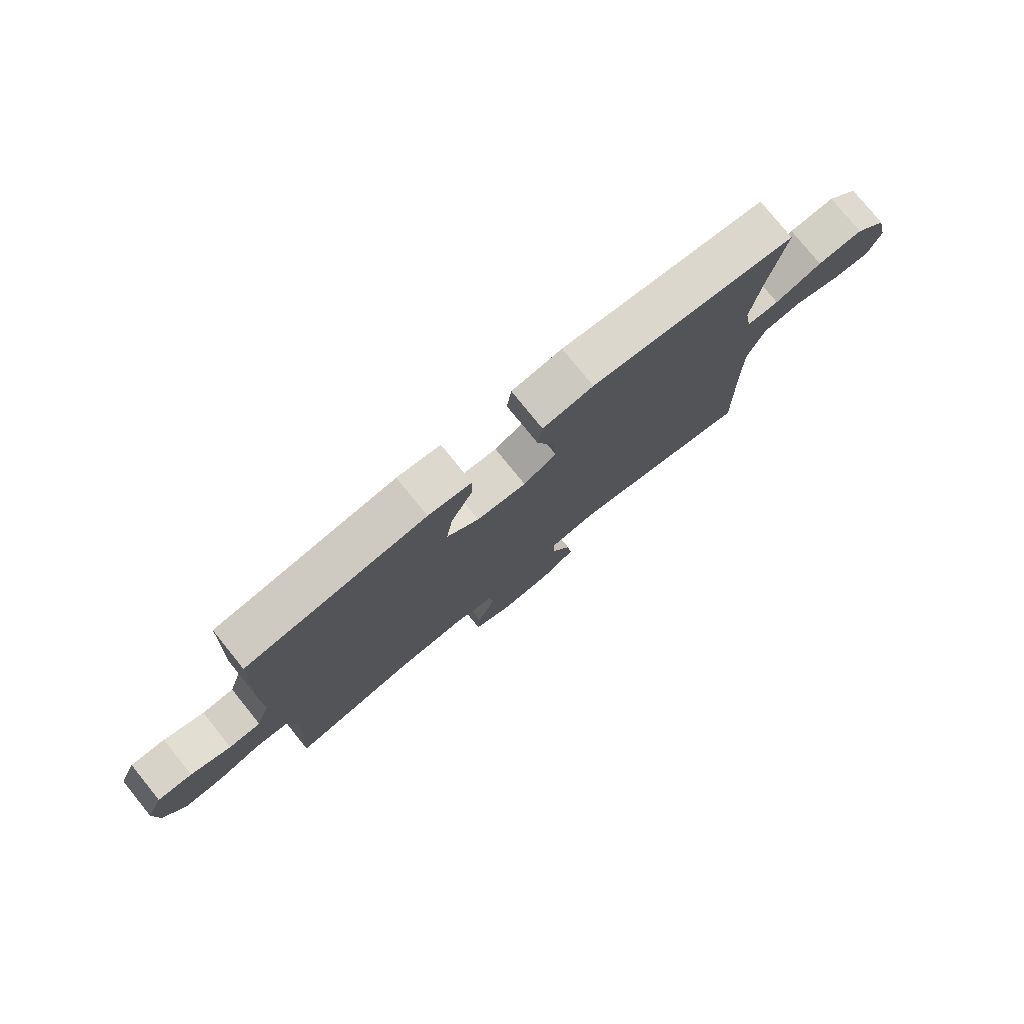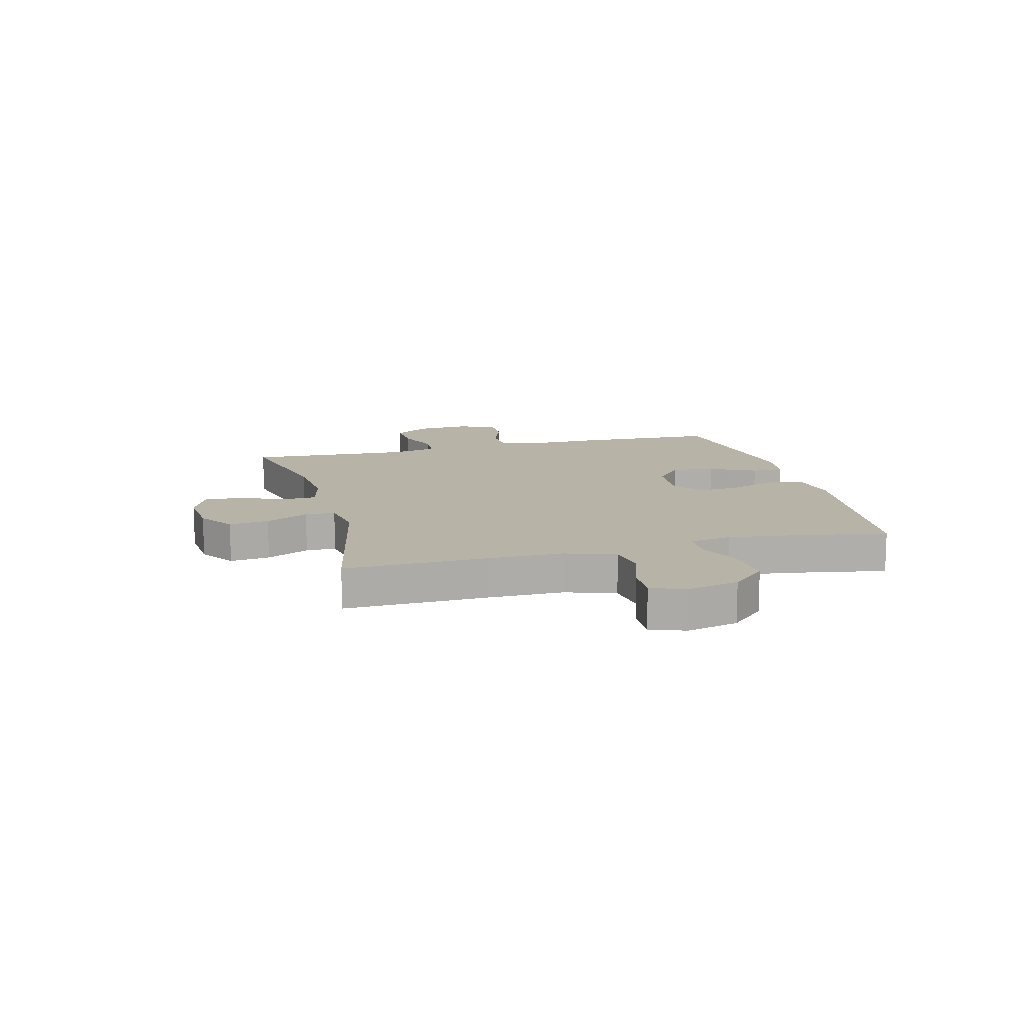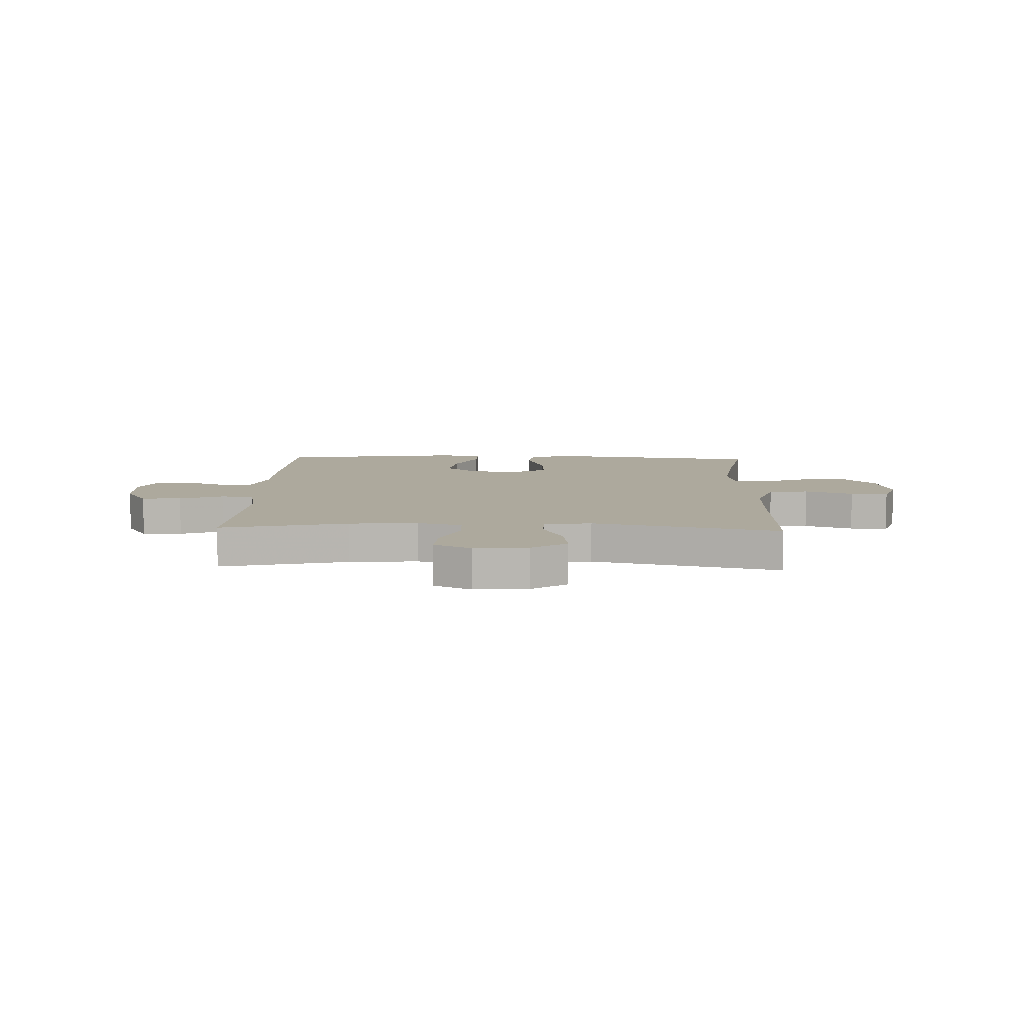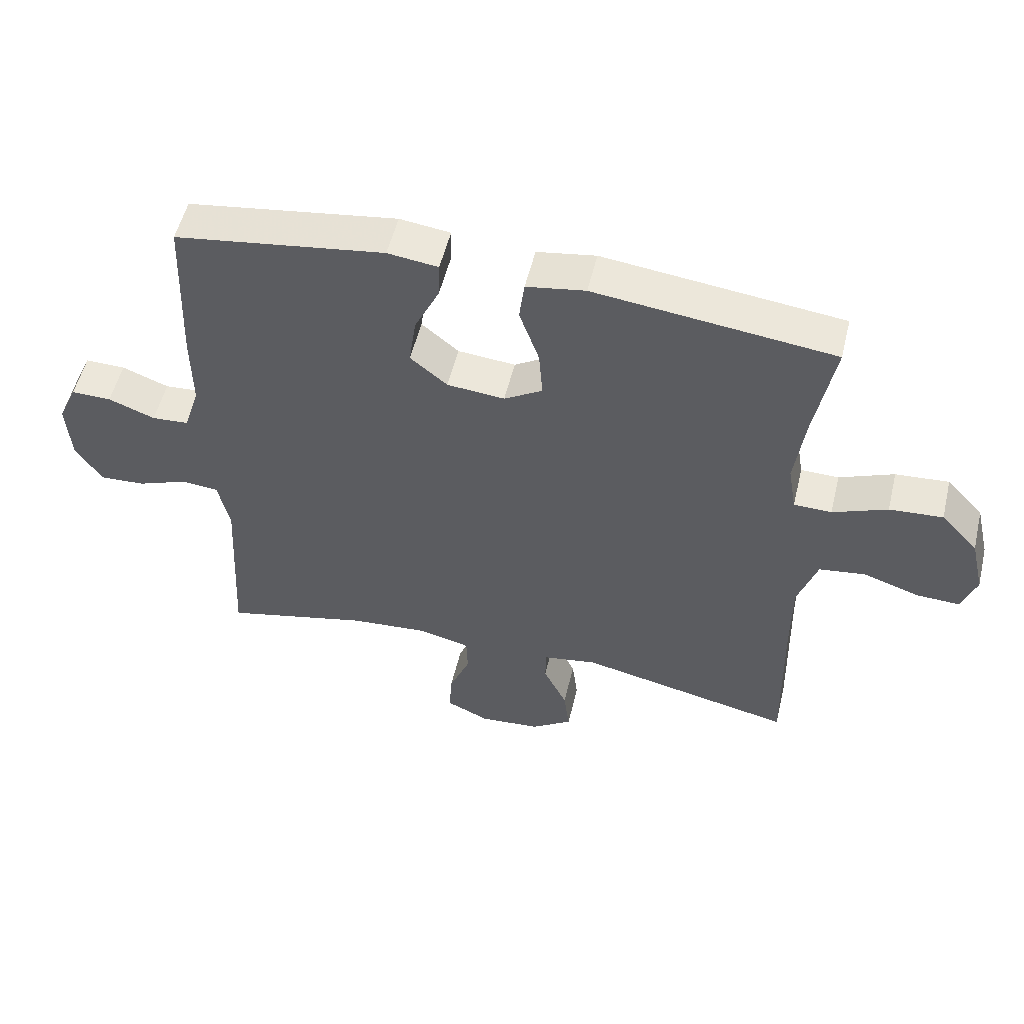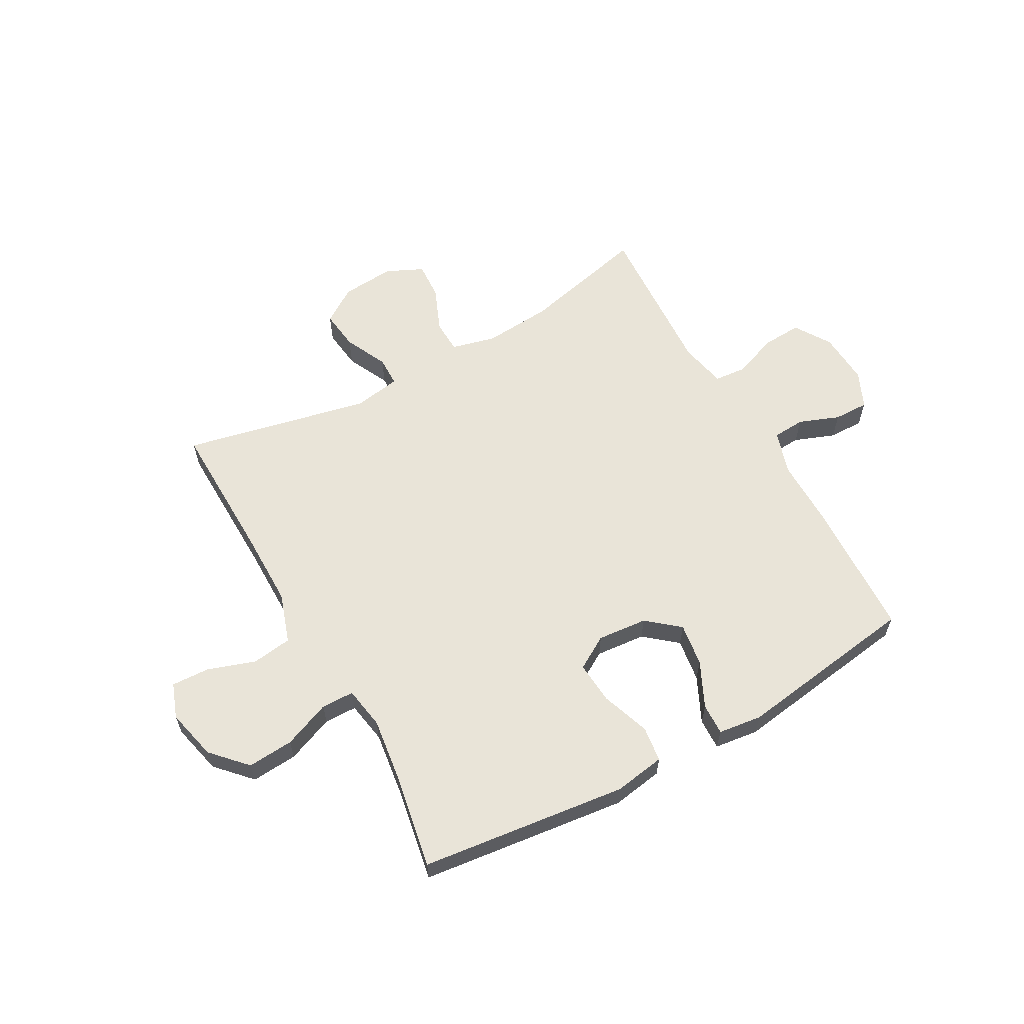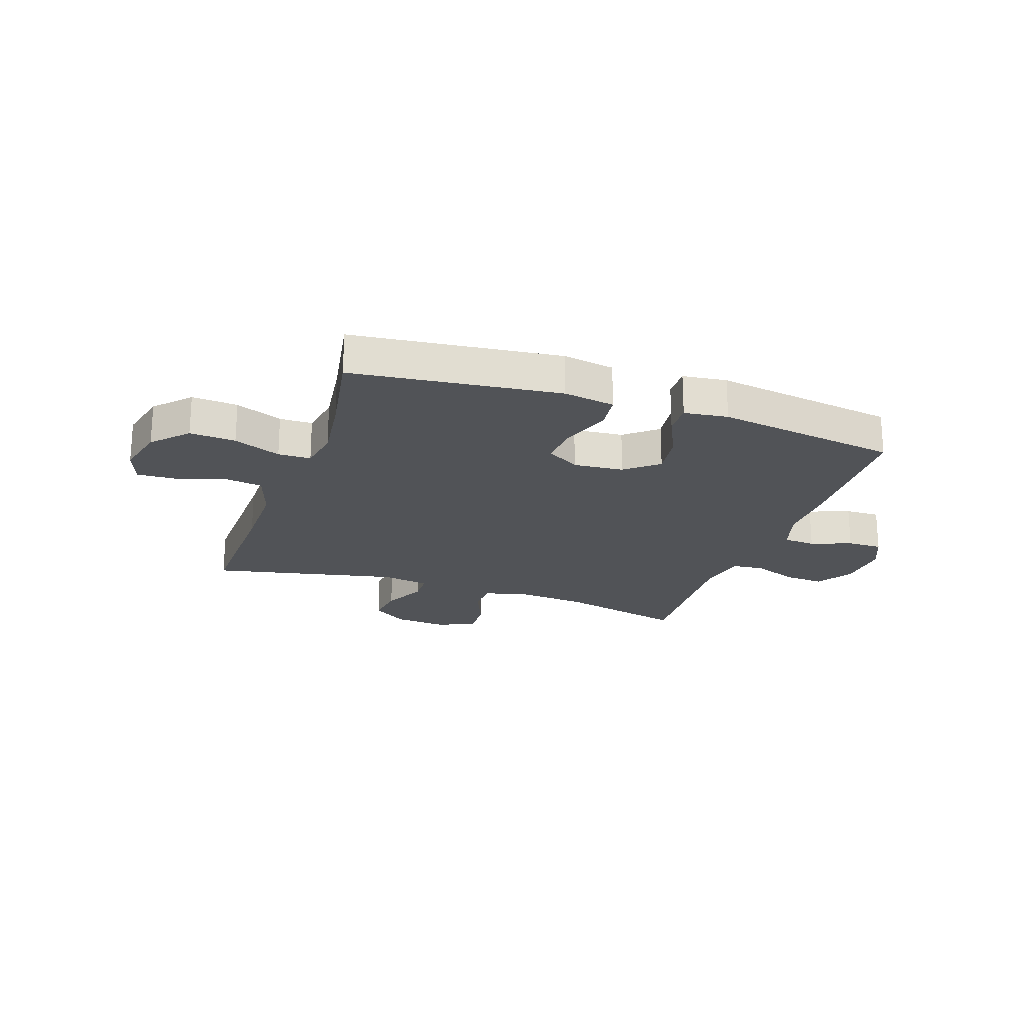
<metadata>
{"format":"obj","ext":"obj","renderer":"f3d","projection":"perspective","resolution":1024,"background":"white","views":[{"elev":77.8,"azim":141.0,"up":"+Z"},{"elev":12.8,"azim":-104.7,"up":"+Y"},{"elev":8.8,"azim":-177.9,"up":"+Y"},{"elev":53.6,"azim":-166.5,"up":"+Z"},{"elev":60.6,"azim":-29.1,"up":"+Y"},{"elev":-21.8,"azim":-19.1,"up":"+Y"}]}
</metadata>
<code>
v -0.5 0.07 0.5
v -0.127 0.07 0.544
v -0.035 0.07 0.529
v -0.027 0.07 0.465
v -0.058 0.07 0.377
v -0.064 0.07 0.301
v -0.004 0.07 0.265
v 0.086 0.07 0.273
v 0.144 0.07 0.321
v 0.133 0.07 0.399
v 0.094 0.07 0.481
v 0.092 0.07 0.538
v 0.171 0.07 0.548
v 0.5 0.07 0.5
v 0.51 0.07 0.247
v 0.509 0.07 0.126
v 0.534 0.07 0.048
v 0.592 0.07 0.044
v 0.665 0.07 0.072
v 0.728 0.07 0.073
v 0.758 0.07 0.007
v 0.752 0.07 -0.089
v 0.711 0.07 -0.154
v 0.639 0.07 -0.15
v 0.56 0.07 -0.12
v 0.502 0.07 -0.125
v 0.484 0.07 -0.209
v 0.5 0.07 -0.5
v 0.272 0.07 -0.446
v 0.148 0.07 -0.436
v 0.068 0.07 -0.456
v 0.066 0.07 -0.516
v 0.099 0.07 -0.596
v 0.103 0.07 -0.664
v 0.036 0.07 -0.695
v -0.06 0.07 -0.687
v -0.124 0.07 -0.644
v -0.115 0.07 -0.572
v -0.078 0.07 -0.495
v -0.079 0.07 -0.441
v -0.164 0.07 -0.427
v -0.5 0.07 -0.5
v -0.494 0.07 -0.243
v -0.494 0.07 -0.109
v -0.524 0.07 -0.019
v -0.596 0.07 -0.009
v -0.683 0.07 -0.038
v -0.751 0.07 -0.041
v -0.774 0.07 0.022
v -0.752 0.07 0.114
v -0.694 0.07 0.176
v -0.611 0.07 0.17
v -0.526 0.07 0.136
v -0.467 0.07 0.137
v -0.454 0.07 0.213
v -0.47 0.07 0.333
v -0.5 0 0.5
v -0.127 0 0.544
v -0.035 0 0.529
v -0.027 0 0.465
v -0.058 0 0.377
v -0.064 0 0.301
v -0.004 0 0.265
v 0.086 0 0.273
v 0.144 0 0.321
v 0.133 0 0.399
v 0.094 0 0.481
v 0.092 0 0.538
v 0.171 0 0.548
v 0.5 0 0.5
v 0.51 0 0.247
v 0.509 0 0.126
v 0.534 0 0.048
v 0.592 0 0.044
v 0.665 0 0.072
v 0.728 0 0.073
v 0.758 0 0.007
v 0.752 0 -0.089
v 0.711 0 -0.154
v 0.639 0 -0.15
v 0.56 0 -0.12
v 0.502 0 -0.125
v 0.484 0 -0.209
v 0.5 0 -0.5
v 0.272 0 -0.446
v 0.148 0 -0.436
v 0.068 0 -0.456
v 0.066 0 -0.516
v 0.099 0 -0.596
v 0.103 0 -0.664
v 0.036 0 -0.695
v -0.06 0 -0.687
v -0.124 0 -0.644
v -0.115 0 -0.572
v -0.078 0 -0.495
v -0.079 0 -0.441
v -0.164 0 -0.427
v -0.5 0 -0.5
v -0.494 0 -0.243
v -0.494 0 -0.109
v -0.524 0 -0.019
v -0.596 0 -0.009
v -0.683 0 -0.038
v -0.751 0 -0.041
v -0.774 0 0.022
v -0.752 0 0.114
v -0.694 0 0.176
v -0.611 0 0.17
v -0.526 0 0.136
v -0.467 0 0.137
v -0.454 0 0.213
v -0.47 0 0.333
f 50 51 52 53
f 50 53 54
f 49 50 54
f 46 47 48 49
f 45 46 49 54
f 44 45 54
f 43 44 54 55
f 41 42 43 55
f 36 37 38 39
f 36 39 40
f 35 36 40
f 32 33 34 35
f 31 32 35 40
f 30 31 40 41
f 27 28 29
f 26 27 29 30
f 22 23 24 25
f 22 25 26
f 21 22 26
f 18 19 20 21
f 17 18 21 26
f 16 17 26 30
f 10 11 12 13
f 9 10 13 14
f 8 9 14 15
f 2 3 4 5
f 56 1 2 5
f 56 5 6
f 55 56 6 7
f 16 30 41 55
f 15 16 55
f 7 8 15 55
f 109 108 107 106
f 110 109 106
f 110 106 105
f 105 104 103 102
f 110 105 102 101
f 110 101 100
f 111 110 100 99
f 111 99 98 97
f 95 94 93 92
f 96 95 92
f 96 92 91
f 91 90 89 88
f 96 91 88 87
f 97 96 87 86
f 85 84 83
f 86 85 83 82
f 81 80 79 78
f 82 81 78
f 82 78 77
f 77 76 75 74
f 82 77 74 73
f 86 82 73 72
f 69 68 67 66
f 70 69 66 65
f 71 70 65 64
f 61 60 59 58
f 61 58 57 112
f 62 61 112
f 63 62 112 111
f 111 97 86 72
f 111 72 71
f 111 71 64 63
f 1 57 58 2
f 2 58 59 3
f 3 59 60 4
f 4 60 61 5
f 5 61 62 6
f 6 62 63 7
f 7 63 64 8
f 8 64 65 9
f 9 65 66 10
f 10 66 67 11
f 11 67 68 12
f 12 68 69 13
f 13 69 70 14
f 14 70 71 15
f 15 71 72 16
f 16 72 73 17
f 17 73 74 18
f 18 74 75 19
f 19 75 76 20
f 20 76 77 21
f 21 77 78 22
f 22 78 79 23
f 23 79 80 24
f 24 80 81 25
f 25 81 82 26
f 26 82 83 27
f 27 83 84 28
f 28 84 85 29
f 29 85 86 30
f 30 86 87 31
f 31 87 88 32
f 32 88 89 33
f 33 89 90 34
f 34 90 91 35
f 35 91 92 36
f 36 92 93 37
f 37 93 94 38
f 38 94 95 39
f 39 95 96 40
f 40 96 97 41
f 41 97 98 42
f 42 98 99 43
f 43 99 100 44
f 44 100 101 45
f 45 101 102 46
f 46 102 103 47
f 47 103 104 48
f 48 104 105 49
f 49 105 106 50
f 50 106 107 51
f 51 107 108 52
f 52 108 109 53
f 53 109 110 54
f 54 110 111 55
f 55 111 112 56
f 56 112 57 1

</code>
